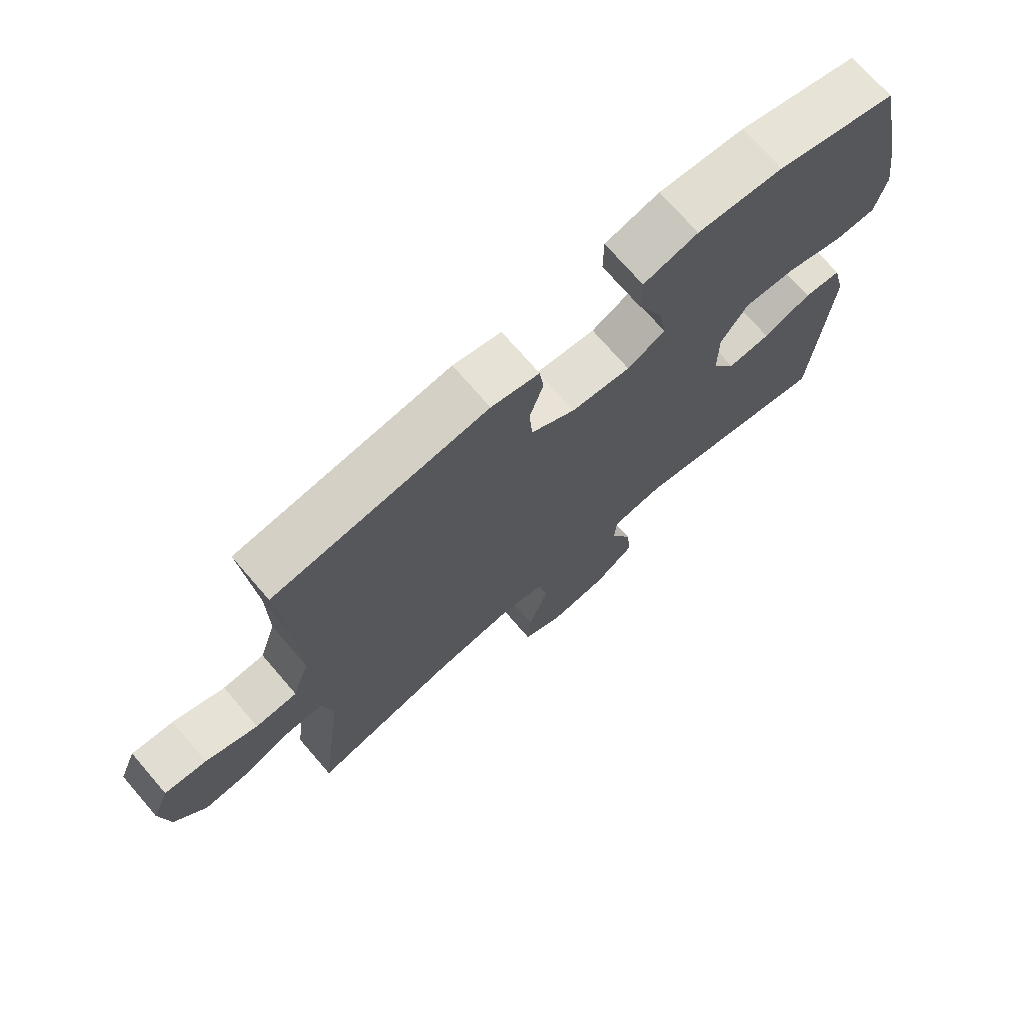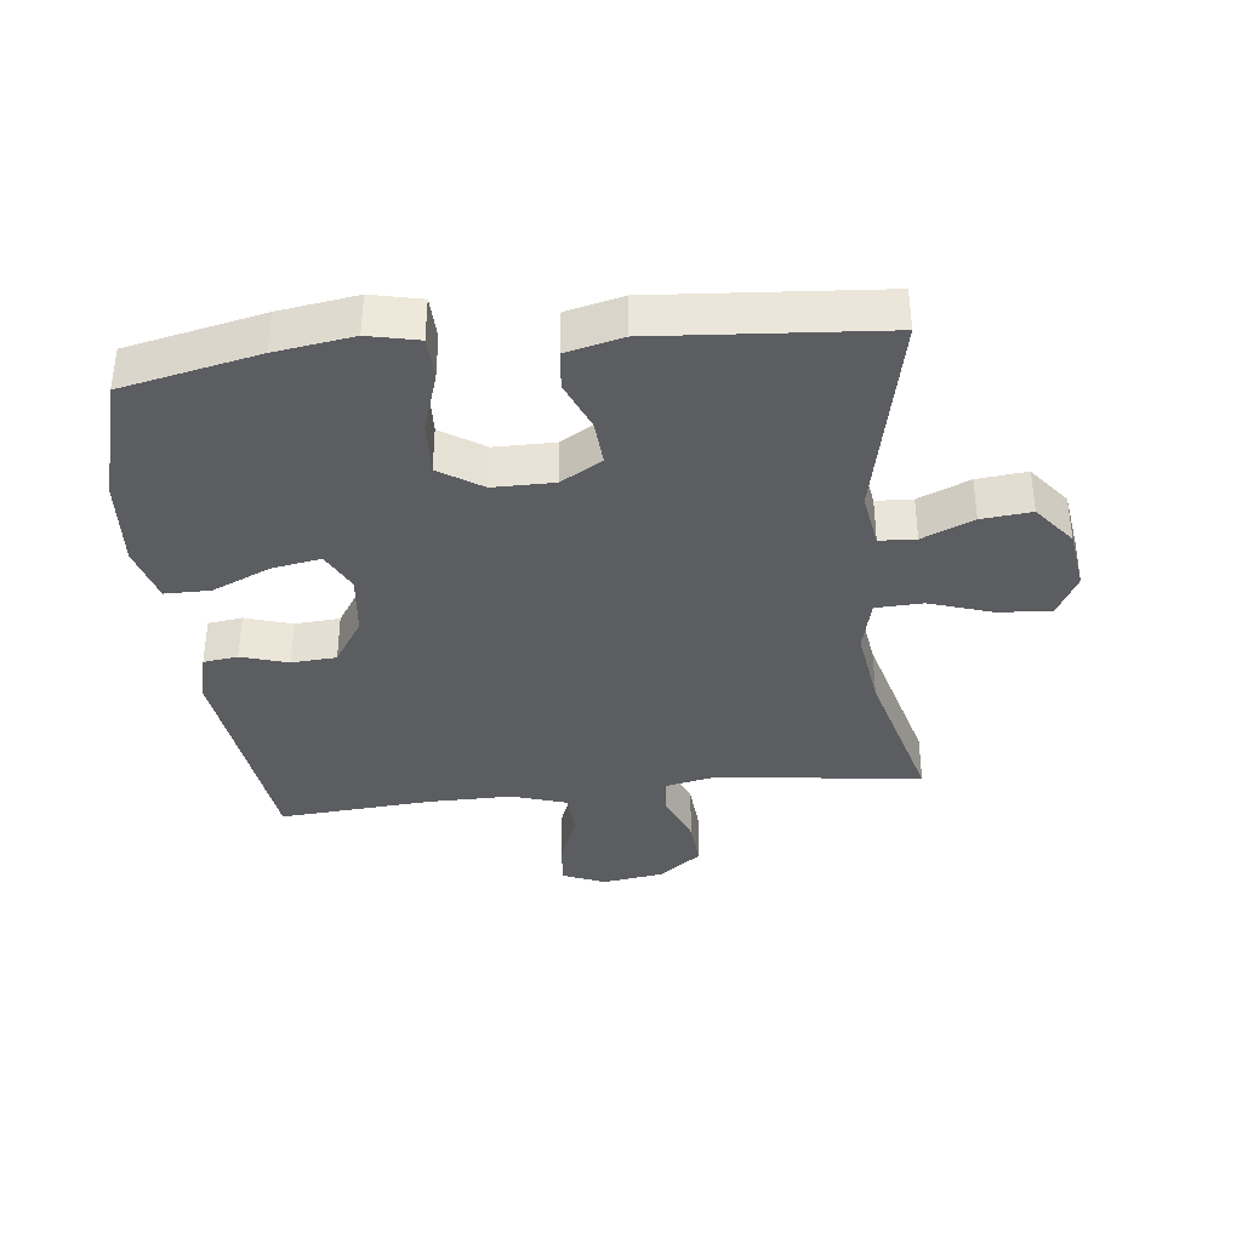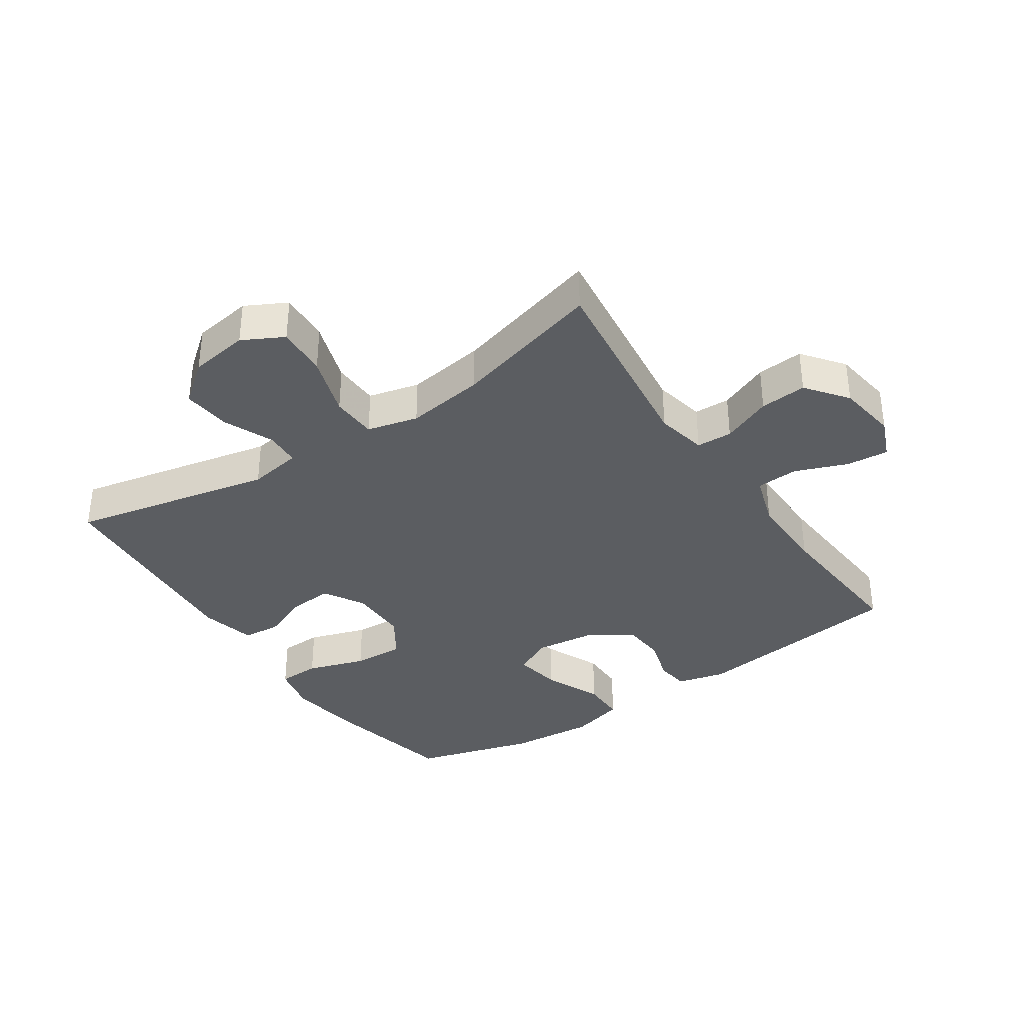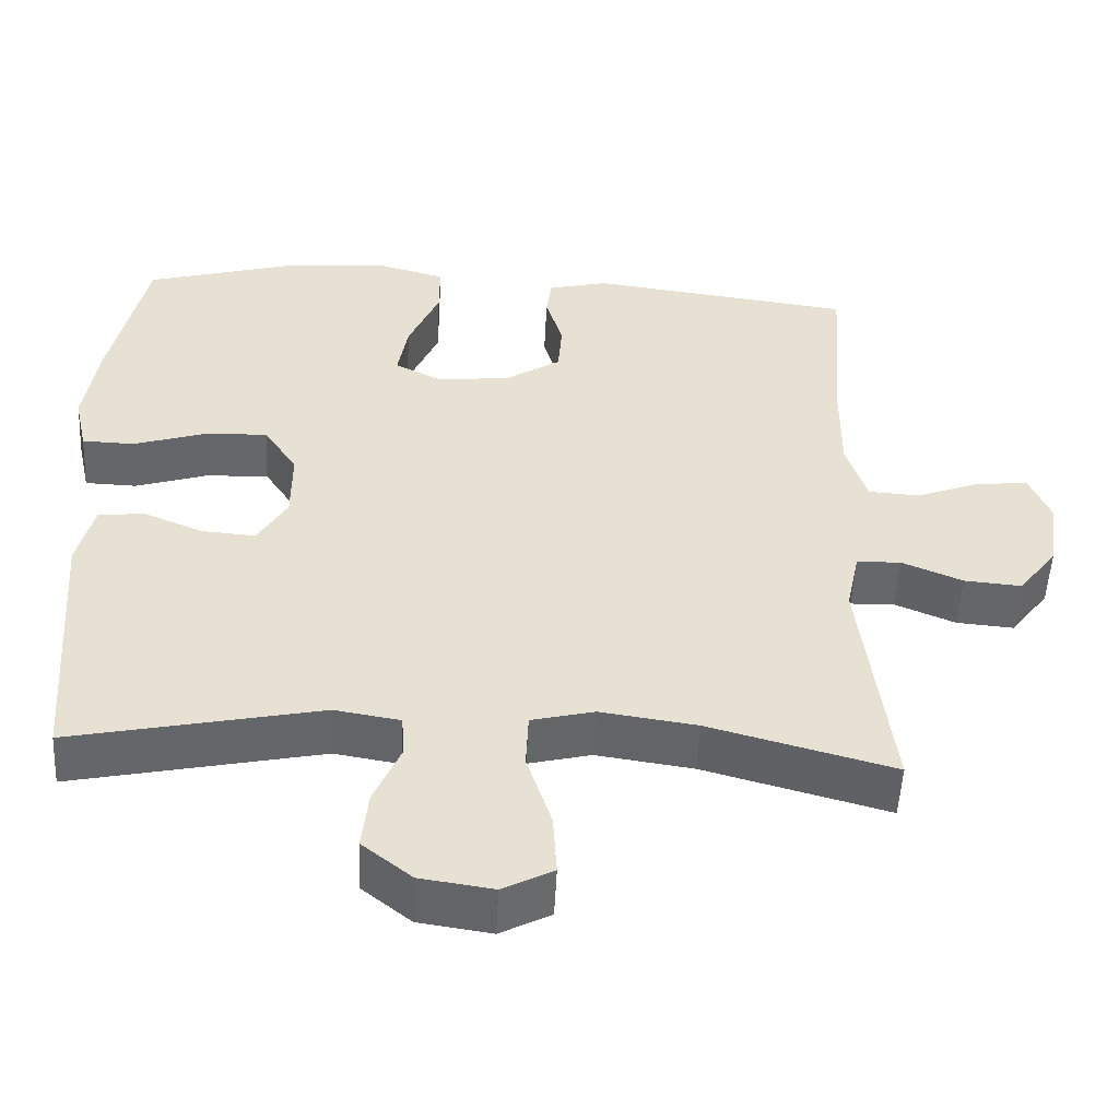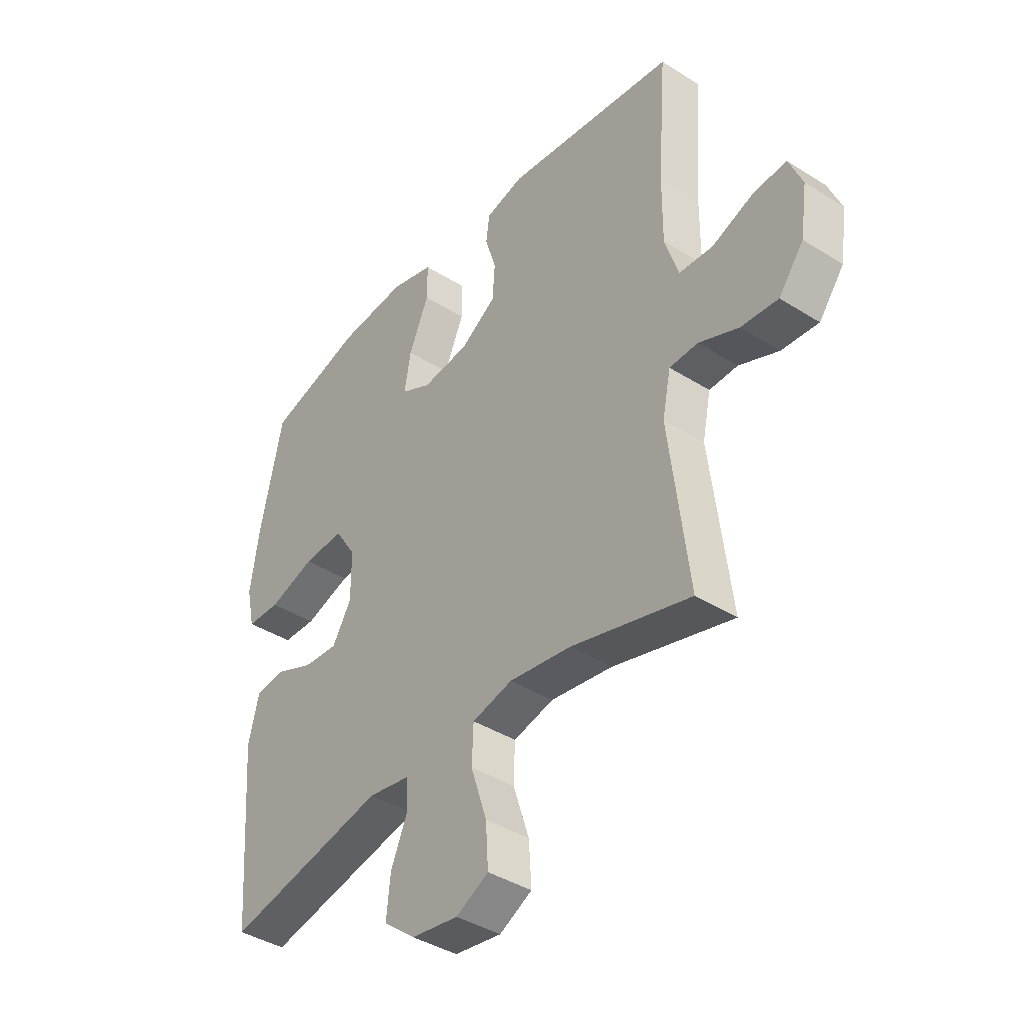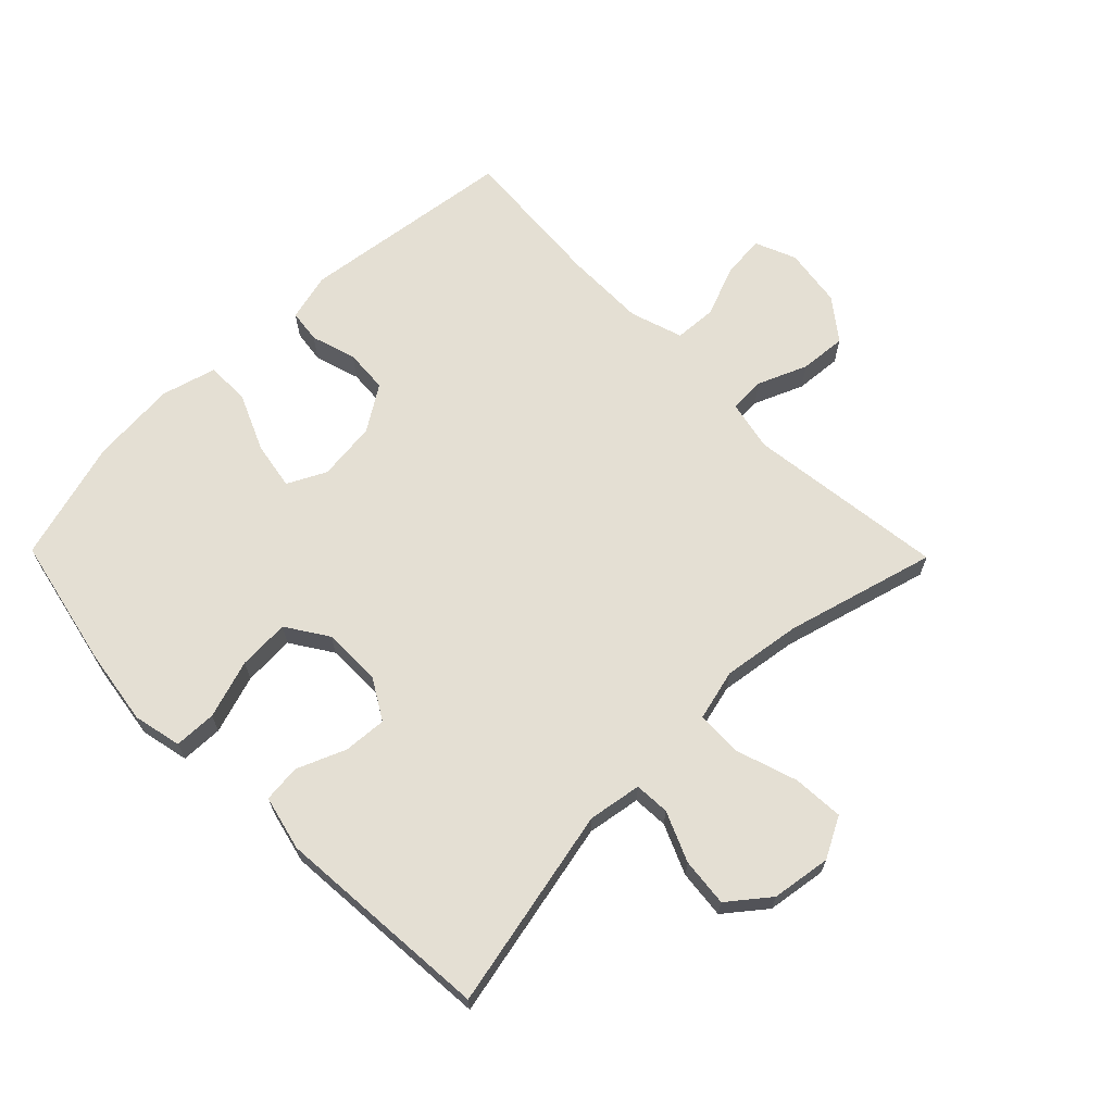
<metadata>
{"format":"obj","ext":"obj","renderer":"f3d","projection":"perspective","resolution":1024,"background":"white","views":[{"elev":72.4,"azim":-40.8,"up":"+Z"},{"elev":-36.9,"azim":96.2,"up":"+Y"},{"elev":-35.9,"azim":-146.1,"up":"+Y"},{"elev":-52.0,"azim":177.1,"up":"+Z"},{"elev":-40.2,"azim":-127.9,"up":"+Z"},{"elev":66.6,"azim":135.5,"up":"+Y"}]}
</metadata>
<code>
v 0.5 0.07 0.5
v 0.545 0.07 0.29
v 0.563 0.07 0.17
v 0.546 0.07 0.093
v 0.479 0.07 0.091
v 0.386 0.07 0.121
v 0.304 0.07 0.125
v 0.261 0.07 0.059
v 0.261 0.07 -0.035
v 0.299 0.07 -0.099
v 0.368 0.07 -0.094
v 0.445 0.07 -0.062
v 0.505 0.07 -0.068
v 0.526 0.07 -0.155
v 0.5 0.07 -0.5
v 0.179 0.07 -0.432
v 0.094 0.07 -0.446
v 0.091 0.07 -0.502
v 0.125 0.07 -0.581
v 0.133 0.07 -0.658
v 0.069 0.07 -0.709
v -0.025 0.07 -0.723
v -0.09 0.07 -0.689
v -0.085 0.07 -0.608
v -0.053 0.07 -0.51
v -0.056 0.07 -0.437
v -0.137 0.07 -0.417
v -0.262 0.07 -0.435
v -0.5 0.07 -0.5
v -0.461 0.07 -0.184
v -0.478 0.07 -0.103
v -0.535 0.07 -0.101
v -0.614 0.07 -0.134
v -0.688 0.07 -0.14
v -0.738 0.07 -0.075
v -0.752 0.07 0.02
v -0.725 0.07 0.085
v -0.658 0.07 0.079
v -0.575 0.07 0.047
v -0.508 0.07 0.051
v -0.481 0.07 0.135
v -0.482 0.07 0.264
v -0.5 0.07 0.5
v -0.158 0.07 0.544
v -0.081 0.07 0.525
v -0.074 0.07 0.472
v -0.096 0.07 0.4
v -0.091 0.07 0.331
v -0.02 0.07 0.285
v 0.075 0.07 0.274
v 0.136 0.07 0.305
v 0.123 0.07 0.38
v 0.083 0.07 0.472
v 0.083 0.07 0.542
v 0.17 0.07 0.566
v 0.307 0.07 0.555
v 0.5 0 0.5
v 0.545 0 0.29
v 0.563 0 0.17
v 0.546 0 0.093
v 0.479 0 0.091
v 0.386 0 0.121
v 0.304 0 0.125
v 0.261 0 0.059
v 0.261 0 -0.035
v 0.299 0 -0.099
v 0.368 0 -0.094
v 0.445 0 -0.062
v 0.505 0 -0.068
v 0.526 0 -0.155
v 0.5 0 -0.5
v 0.179 0 -0.432
v 0.094 0 -0.446
v 0.091 0 -0.502
v 0.125 0 -0.581
v 0.133 0 -0.658
v 0.069 0 -0.709
v -0.025 0 -0.723
v -0.09 0 -0.689
v -0.085 0 -0.608
v -0.053 0 -0.51
v -0.056 0 -0.437
v -0.137 0 -0.417
v -0.262 0 -0.435
v -0.5 0 -0.5
v -0.461 0 -0.184
v -0.478 0 -0.103
v -0.535 0 -0.101
v -0.614 0 -0.134
v -0.688 0 -0.14
v -0.738 0 -0.075
v -0.752 0 0.02
v -0.725 0 0.085
v -0.658 0 0.079
v -0.575 0 0.047
v -0.508 0 0.051
v -0.481 0 0.135
v -0.482 0 0.264
v -0.5 0 0.5
v -0.158 0 0.544
v -0.081 0 0.525
v -0.074 0 0.472
v -0.096 0 0.4
v -0.091 0 0.331
v -0.02 0 0.285
v 0.075 0 0.274
v 0.136 0 0.305
v 0.123 0 0.38
v 0.083 0 0.472
v 0.083 0 0.542
v 0.17 0 0.566
v 0.307 0 0.555
f 4 5 6
f 3 4 6
f 2 3 6
f 1 2 6
f 56 1 6
f 55 56 6
f 54 55 6
f 53 54 6
f 52 53 6
f 51 52 6 7
f 50 51 7 8
f 49 50 8 9
f 48 49 9 10
f 45 46 47
f 44 45 47
f 43 44 47
f 42 43 47
f 41 42 47 48
f 40 41 48 10
f 37 38 39
f 36 37 39
f 35 36 39
f 34 35 39
f 33 34 39
f 32 33 39
f 39 40 10
f 32 39 10
f 31 32 10
f 28 29 30
f 30 31 10
f 28 30 10
f 27 28 10
f 23 24 25
f 22 23 25
f 21 22 25
f 20 21 25
f 19 20 25
f 18 19 25
f 17 18 25 26
f 27 10 11
f 26 27 11
f 17 26 11
f 16 17 11
f 14 15 16
f 13 14 16
f 12 13 16
f 11 12 16
f 62 61 60
f 62 60 59
f 62 59 58
f 62 58 57
f 62 57 112
f 62 112 111
f 62 111 110
f 62 110 109
f 62 109 108
f 63 62 108 107
f 64 63 107 106
f 65 64 106 105
f 66 65 105 104
f 103 102 101
f 103 101 100
f 103 100 99
f 103 99 98
f 104 103 98 97
f 66 104 97 96
f 95 94 93
f 95 93 92
f 95 92 91
f 95 91 90
f 95 90 89
f 95 89 88
f 66 96 95
f 66 95 88
f 66 88 87
f 86 85 84
f 66 87 86
f 66 86 84
f 66 84 83
f 81 80 79
f 81 79 78
f 81 78 77
f 81 77 76
f 81 76 75
f 81 75 74
f 82 81 74 73
f 67 66 83
f 67 83 82
f 67 82 73
f 67 73 72
f 72 71 70
f 72 70 69
f 72 69 68
f 72 68 67
f 1 57 58 2
f 2 58 59 3
f 3 59 60 4
f 4 60 61 5
f 5 61 62 6
f 6 62 63 7
f 7 63 64 8
f 8 64 65 9
f 9 65 66 10
f 10 66 67 11
f 11 67 68 12
f 12 68 69 13
f 13 69 70 14
f 14 70 71 15
f 15 71 72 16
f 16 72 73 17
f 17 73 74 18
f 18 74 75 19
f 19 75 76 20
f 20 76 77 21
f 21 77 78 22
f 22 78 79 23
f 23 79 80 24
f 24 80 81 25
f 25 81 82 26
f 26 82 83 27
f 27 83 84 28
f 28 84 85 29
f 29 85 86 30
f 30 86 87 31
f 31 87 88 32
f 32 88 89 33
f 33 89 90 34
f 34 90 91 35
f 35 91 92 36
f 36 92 93 37
f 37 93 94 38
f 38 94 95 39
f 39 95 96 40
f 40 96 97 41
f 41 97 98 42
f 42 98 99 43
f 43 99 100 44
f 44 100 101 45
f 45 101 102 46
f 46 102 103 47
f 47 103 104 48
f 48 104 105 49
f 49 105 106 50
f 50 106 107 51
f 51 107 108 52
f 52 108 109 53
f 53 109 110 54
f 54 110 111 55
f 55 111 112 56
f 56 112 57 1

</code>
